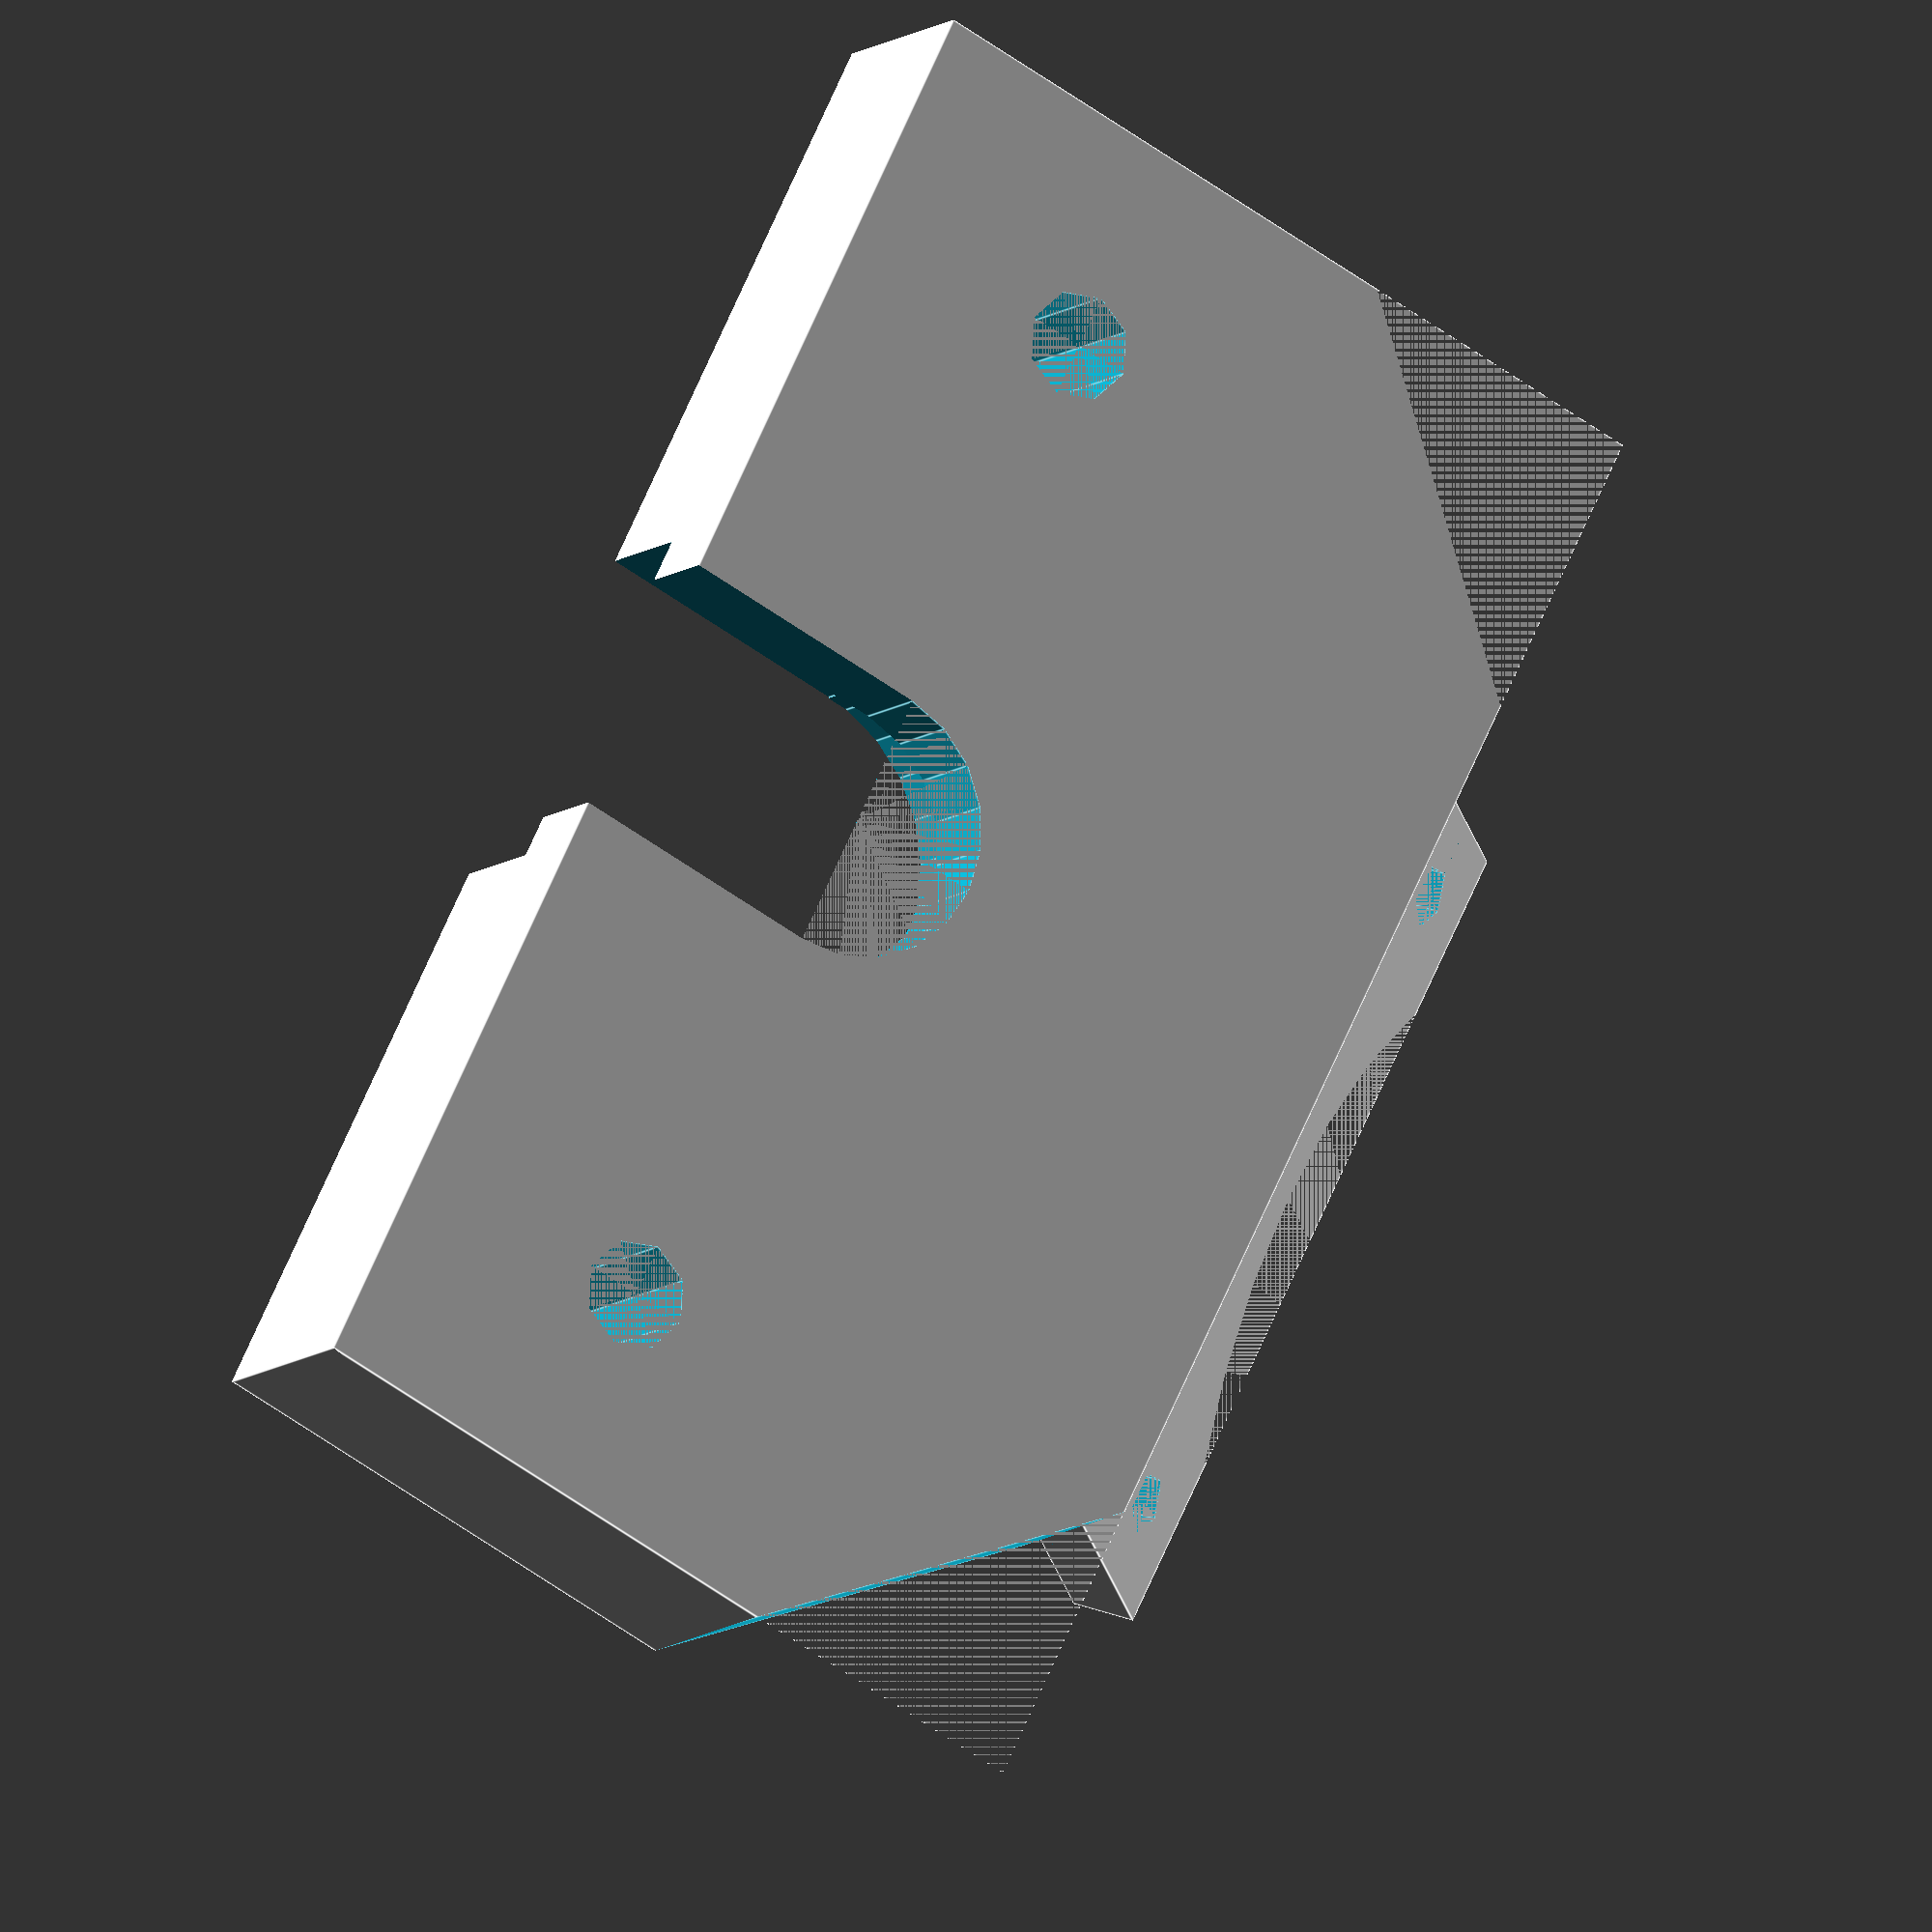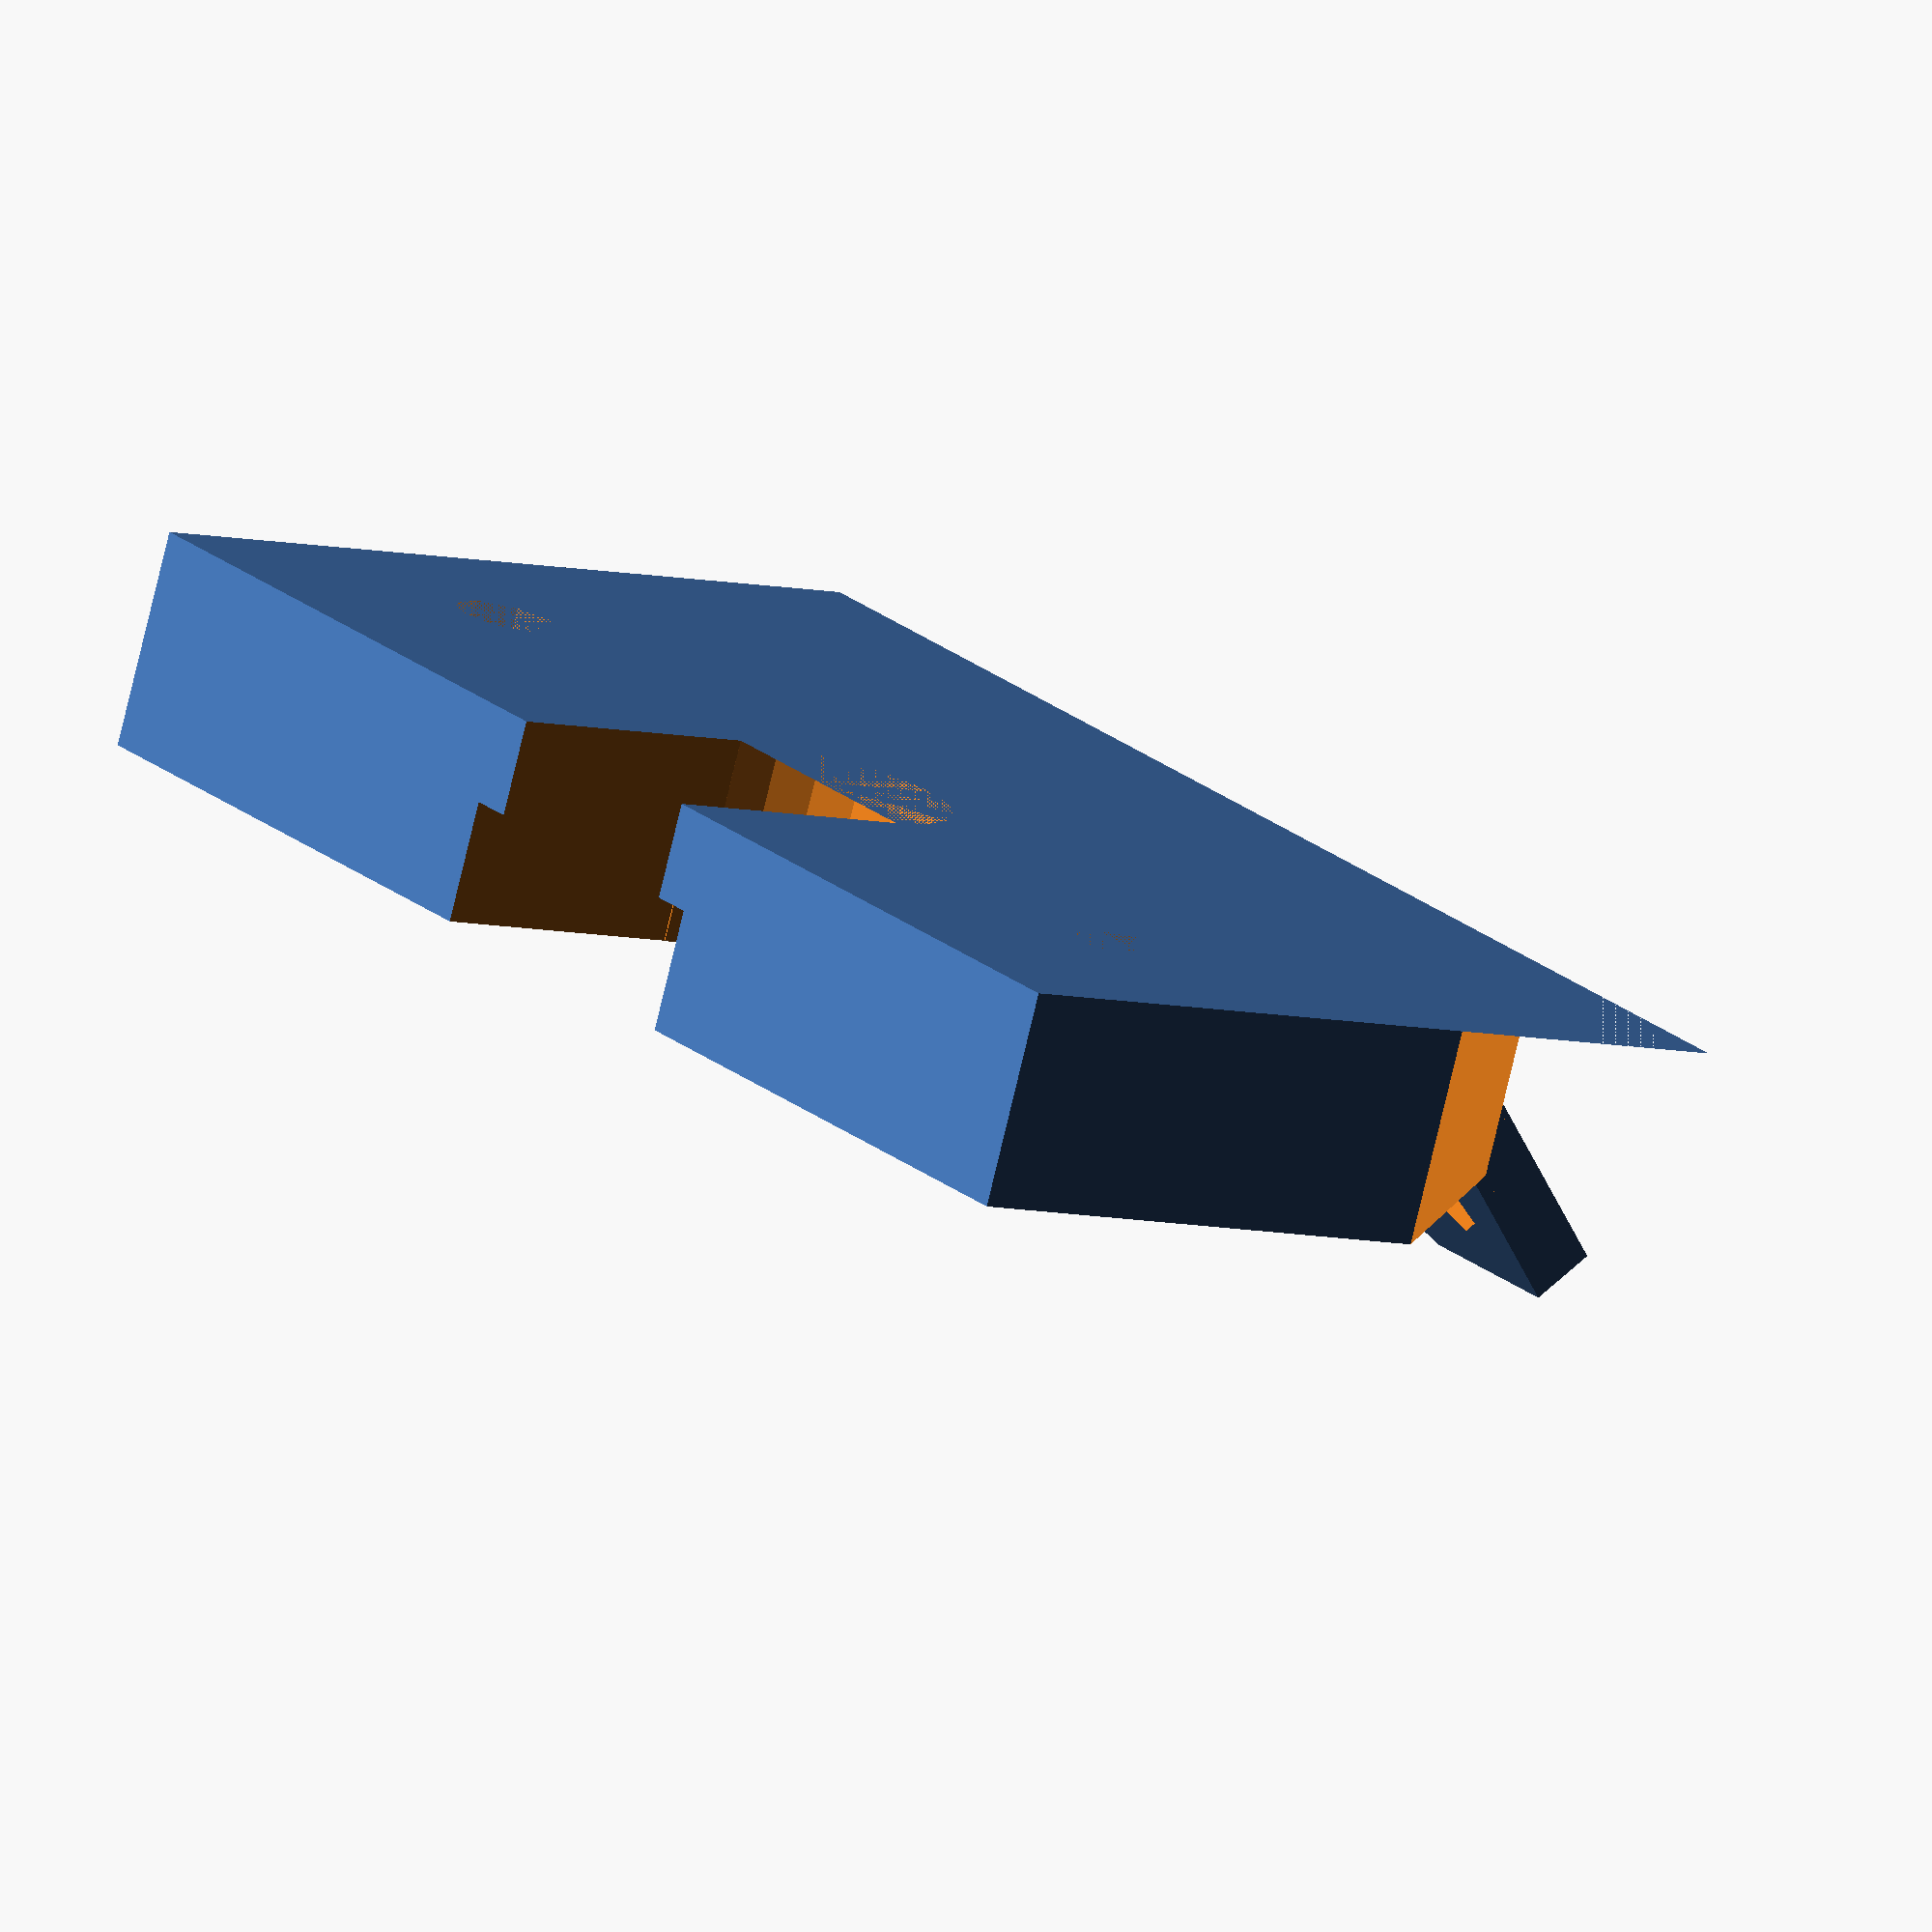
<openscad>
module groovemount(){

	difference(){
		translate([-12,-35,0])cube(size=[29+8.5,70,10], center=false);


		translate([-10,0,5])cube(size=[20,12.5,15], center=true);
		translate([-10,0,5+4.4])cube(size=[20,16.5,10], center=true);

		cylinder(h=20, r=12.5/2);
		translate([0,0,4.4])cylinder(h=20, r=16.5/2);
		translate([0,-25,0])cylinder(h=20, r=5/2);
		translate([0,25,0])cylinder(h=20, r=5/2);

		// angled edges to fan_mount
		translate([30,45,11/2]) rotate([0,0,45]) cube([40,40,11], center=true);
		translate([30,-45,11/2]) rotate([0,0,45]) cube([40,40,11], center=true);

	}



}

module fan_mount() {

	translate([0,-20,0]) difference() {
		translate([-1,0,0]) cube([11,40,3]);
		translate([20+6,20,0]) cylinder(r=20,h=4);
		translate([6,4,0]) cylinder(r=1.5,h=4);
		translate([6,4+32,0]) cylinder(r=1.5,h=4);
	}

}

translate([17+9,0,6.5]) rotate([0,-45,0]) fan_mount();
groovemount();

</openscad>
<views>
elev=9.8 azim=153.6 roll=153.0 proj=o view=edges
elev=258.4 azim=34.8 roll=13.4 proj=o view=solid
</views>
